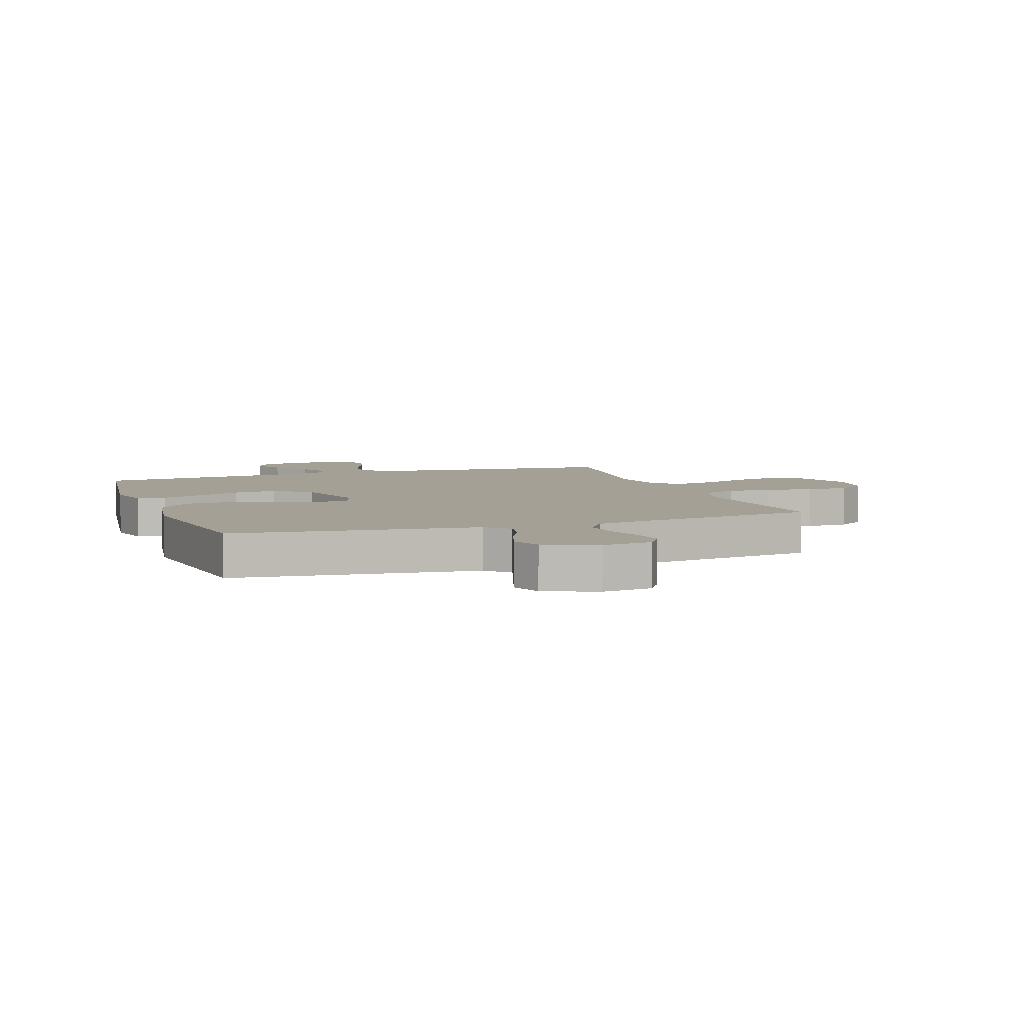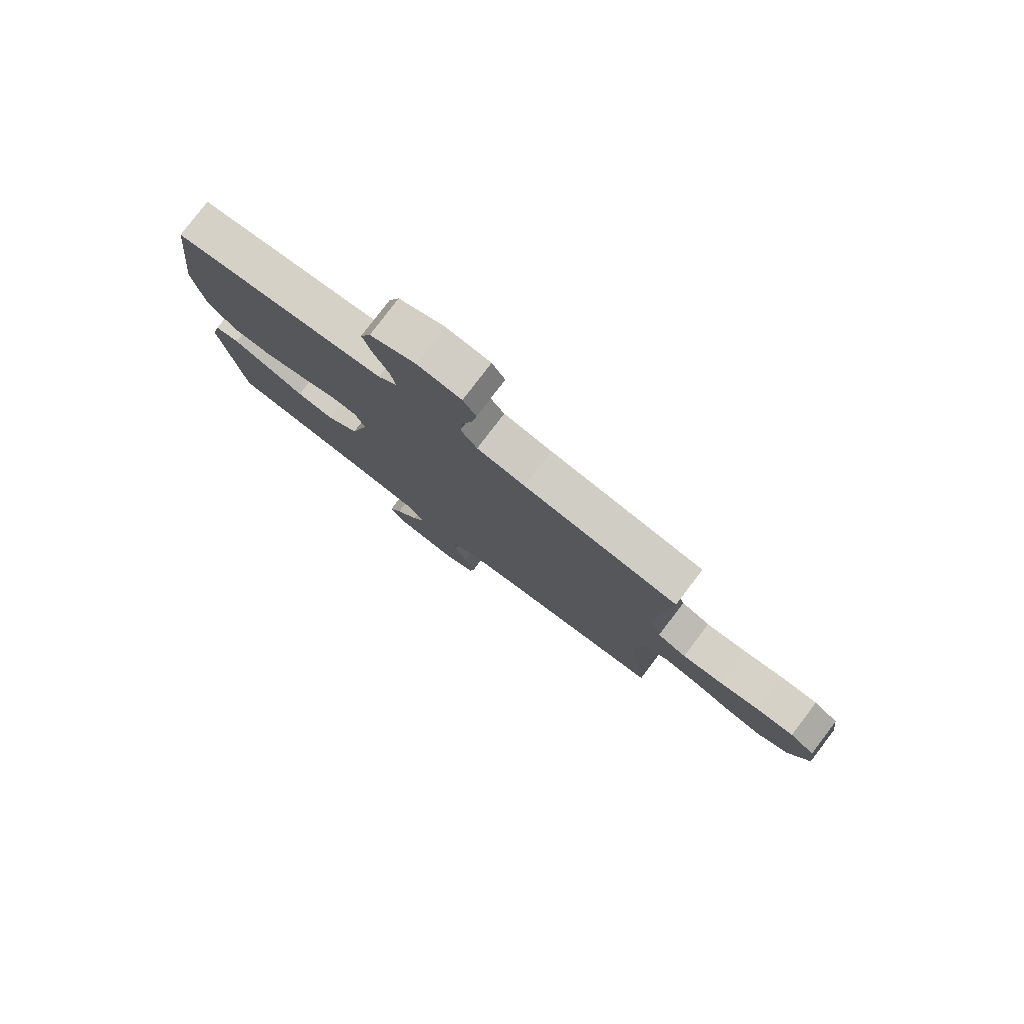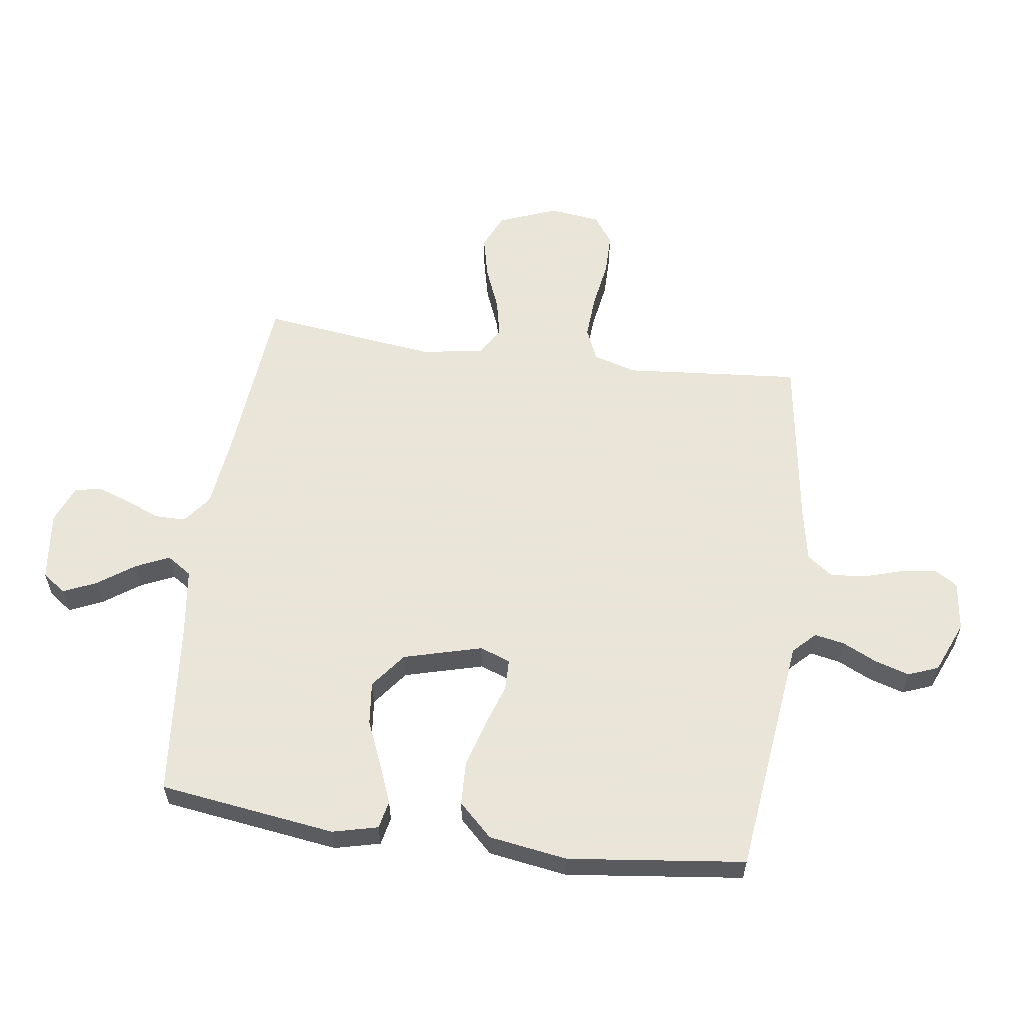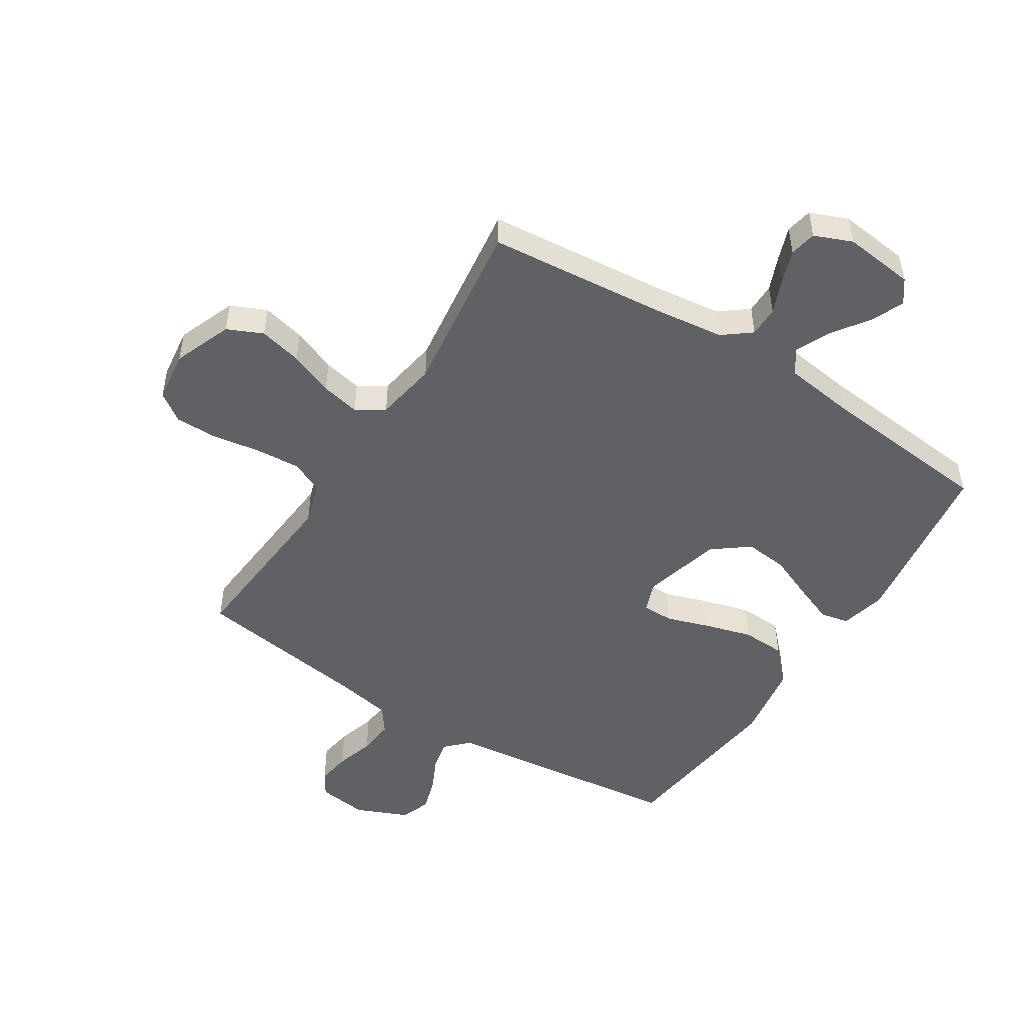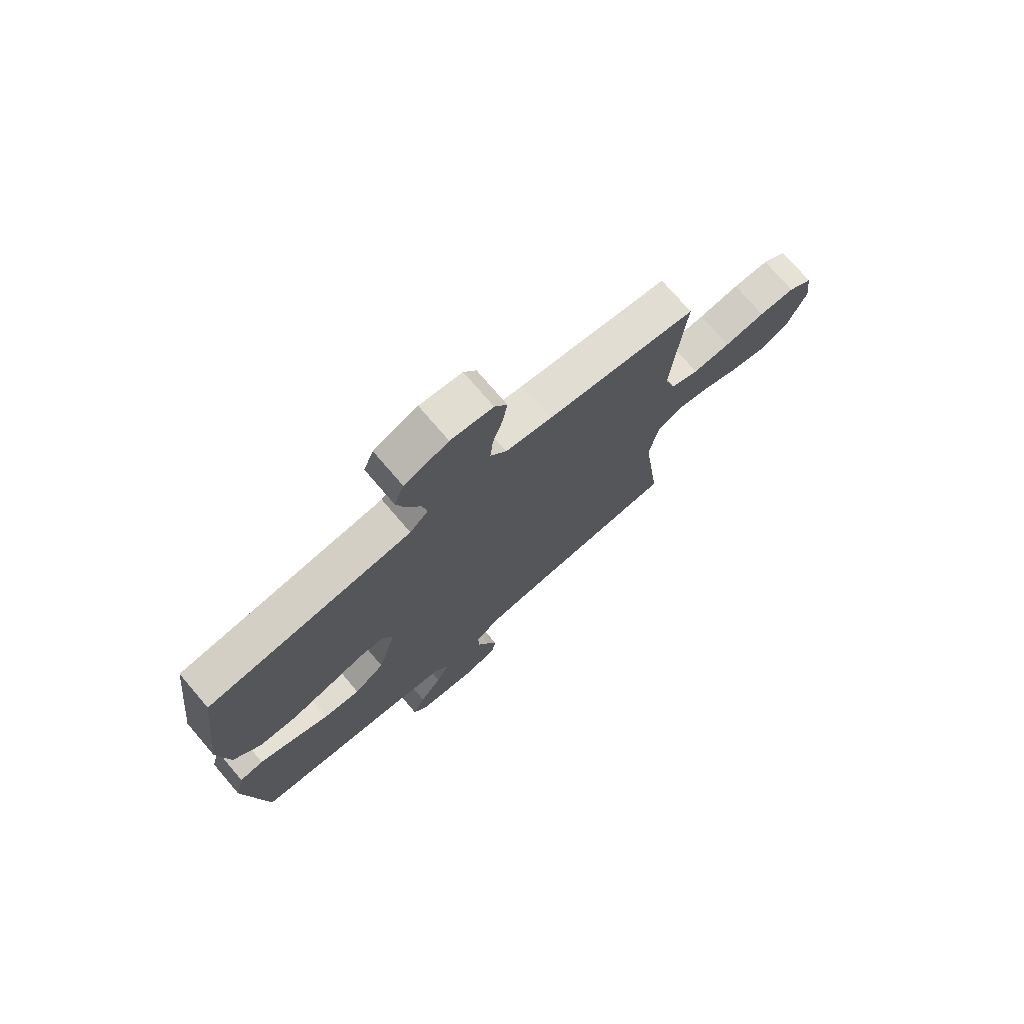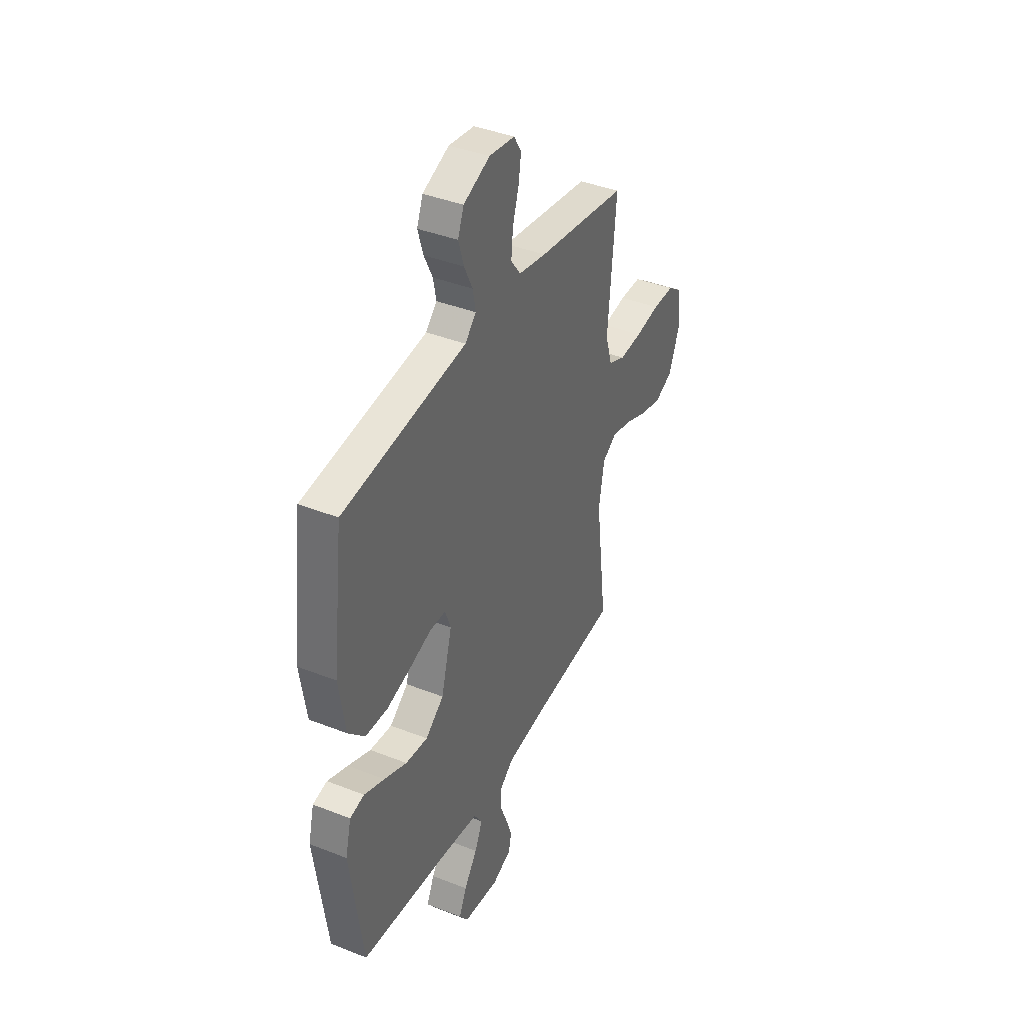
<metadata>
{"format":"obj","ext":"obj","renderer":"f3d","projection":"perspective","resolution":1024,"background":"white","views":[{"elev":5.8,"azim":-19.4,"up":"+Y"},{"elev":79.3,"azim":37.3,"up":"+Z"},{"elev":58.6,"azim":-82.1,"up":"+Y"},{"elev":-49.6,"azim":147.7,"up":"+Y"},{"elev":74.5,"azim":-40.6,"up":"+Z"},{"elev":39.8,"azim":-63.9,"up":"+Z"}]}
</metadata>
<code>
v 0.5 0.07 -0.5
v 0.2 0.07 -0.527
v 0.077 0.07 -0.542
v 0.029 0.07 -0.579
v 0.029 0.07 -0.631
v 0.053 0.07 -0.69
v 0.073 0.07 -0.746
v 0.064 0.07 -0.791
v 0 0.07 -0.817
v -0.12 0.07 -0.803
v -0.149 0.07 -0.763
v -0.124 0.07 -0.707
v -0.08 0.07 -0.645
v -0.054 0.07 -0.588
v -0.082 0.07 -0.546
v -0.2 0.07 -0.53
v -0.5 0.07 -0.5
v -0.542 0.07 -0.2
v -0.523 0.07 -0.123
v -0.475 0.07 -0.113
v -0.407 0.07 -0.14
v -0.331 0.07 -0.172
v -0.257 0.07 -0.18
v -0.196 0.07 -0.133
v -0.16 0.07 0
v -0.179 0.07 0.052
v -0.232 0.07 0.053
v -0.305 0.07 0.029
v -0.386 0.07 0.006
v -0.46 0.07 0.009
v -0.515 0.07 0.066
v -0.536 0.07 0.2
v -0.5 0.07 0.5
v -0.2 0.07 0.535
v -0.089 0.07 0.548
v -0.052 0.07 0.585
v -0.062 0.07 0.636
v -0.09 0.07 0.694
v -0.108 0.07 0.753
v -0.088 0.07 0.804
v 0 0.07 0.841
v 0.085 0.07 0.83
v 0.11 0.07 0.79
v 0.101 0.07 0.732
v 0.081 0.07 0.667
v 0.075 0.07 0.606
v 0.107 0.07 0.562
v 0.2 0.07 0.544
v 0.5 0.07 0.5
v 0.474 0.07 0.2
v 0.496 0.07 0.127
v 0.552 0.07 0.103
v 0.628 0.07 0.108
v 0.709 0.07 0.121
v 0.781 0.07 0.121
v 0.829 0.07 0.087
v 0.84 0.07 0
v 0.801 0.07 -0.099
v 0.741 0.07 -0.126
v 0.668 0.07 -0.109
v 0.593 0.07 -0.079
v 0.527 0.07 -0.065
v 0.48 0.07 -0.095
v 0.462 0.07 -0.2
v 0.5 0 -0.5
v 0.2 0 -0.527
v 0.077 0 -0.542
v 0.029 0 -0.579
v 0.029 0 -0.631
v 0.053 0 -0.69
v 0.073 0 -0.746
v 0.064 0 -0.791
v 0 0 -0.817
v -0.12 0 -0.803
v -0.149 0 -0.763
v -0.124 0 -0.707
v -0.08 0 -0.645
v -0.054 0 -0.588
v -0.082 0 -0.546
v -0.2 0 -0.53
v -0.5 0 -0.5
v -0.542 0 -0.2
v -0.523 0 -0.123
v -0.475 0 -0.113
v -0.407 0 -0.14
v -0.331 0 -0.172
v -0.257 0 -0.18
v -0.196 0 -0.133
v -0.16 0 0
v -0.179 0 0.052
v -0.232 0 0.053
v -0.305 0 0.029
v -0.386 0 0.006
v -0.46 0 0.009
v -0.515 0 0.066
v -0.536 0 0.2
v -0.5 0 0.5
v -0.2 0 0.535
v -0.089 0 0.548
v -0.052 0 0.585
v -0.062 0 0.636
v -0.09 0 0.694
v -0.108 0 0.753
v -0.088 0 0.804
v 0 0 0.841
v 0.085 0 0.83
v 0.11 0 0.79
v 0.101 0 0.732
v 0.081 0 0.667
v 0.075 0 0.606
v 0.107 0 0.562
v 0.2 0 0.544
v 0.5 0 0.5
v 0.474 0 0.2
v 0.496 0 0.127
v 0.552 0 0.103
v 0.628 0 0.108
v 0.709 0 0.121
v 0.781 0 0.121
v 0.829 0 0.087
v 0.84 0 0
v 0.801 0 -0.099
v 0.741 0 -0.126
v 0.668 0 -0.109
v 0.593 0 -0.079
v 0.527 0 -0.065
v 0.48 0 -0.095
v 0.462 0 -0.2
f 59 60 61
f 58 59 61
f 57 58 61
f 56 57 61
f 55 56 61
f 54 55 61
f 53 54 61
f 52 53 61 62
f 51 52 62 63
f 48 49 50
f 51 63 64
f 50 51 64
f 48 50 64
f 47 48 64
f 43 44 45
f 42 43 45
f 41 42 45
f 40 41 45
f 39 40 45
f 38 39 45
f 37 38 45
f 36 37 45 46
f 64 1 2
f 47 64 2
f 46 47 2
f 36 46 2
f 35 36 2
f 32 33 34
f 31 32 34
f 30 31 34
f 29 30 34
f 28 29 34
f 27 28 34
f 20 21 22
f 19 20 22
f 18 19 22
f 17 18 22
f 16 17 22
f 15 16 22 23
f 14 15 23 24
f 11 12 13
f 10 11 13
f 9 10 13
f 8 9 13
f 7 8 13
f 6 7 13
f 5 6 13
f 4 5 13 14
f 14 24 25
f 4 14 25
f 3 4 25
f 26 27 34 35
f 25 26 35
f 3 25 35
f 2 3 35
f 125 124 123
f 125 123 122
f 125 122 121
f 125 121 120
f 125 120 119
f 125 119 118
f 125 118 117
f 126 125 117 116
f 127 126 116 115
f 114 113 112
f 128 127 115
f 128 115 114
f 128 114 112
f 128 112 111
f 109 108 107
f 109 107 106
f 109 106 105
f 109 105 104
f 109 104 103
f 109 103 102
f 109 102 101
f 110 109 101 100
f 66 65 128
f 66 128 111
f 66 111 110
f 66 110 100
f 66 100 99
f 98 97 96
f 98 96 95
f 98 95 94
f 98 94 93
f 98 93 92
f 98 92 91
f 86 85 84
f 86 84 83
f 86 83 82
f 86 82 81
f 86 81 80
f 87 86 80 79
f 88 87 79 78
f 77 76 75
f 77 75 74
f 77 74 73
f 77 73 72
f 77 72 71
f 77 71 70
f 77 70 69
f 78 77 69 68
f 89 88 78
f 89 78 68
f 89 68 67
f 99 98 91 90
f 99 90 89
f 99 89 67
f 99 67 66
f 1 65 66 2
f 2 66 67 3
f 3 67 68 4
f 4 68 69 5
f 5 69 70 6
f 6 70 71 7
f 7 71 72 8
f 8 72 73 9
f 9 73 74 10
f 10 74 75 11
f 11 75 76 12
f 12 76 77 13
f 13 77 78 14
f 14 78 79 15
f 15 79 80 16
f 16 80 81 17
f 17 81 82 18
f 18 82 83 19
f 19 83 84 20
f 20 84 85 21
f 21 85 86 22
f 22 86 87 23
f 23 87 88 24
f 24 88 89 25
f 25 89 90 26
f 26 90 91 27
f 27 91 92 28
f 28 92 93 29
f 29 93 94 30
f 30 94 95 31
f 31 95 96 32
f 32 96 97 33
f 33 97 98 34
f 34 98 99 35
f 35 99 100 36
f 36 100 101 37
f 37 101 102 38
f 38 102 103 39
f 39 103 104 40
f 40 104 105 41
f 41 105 106 42
f 42 106 107 43
f 43 107 108 44
f 44 108 109 45
f 45 109 110 46
f 46 110 111 47
f 47 111 112 48
f 48 112 113 49
f 49 113 114 50
f 50 114 115 51
f 51 115 116 52
f 52 116 117 53
f 53 117 118 54
f 54 118 119 55
f 55 119 120 56
f 56 120 121 57
f 57 121 122 58
f 58 122 123 59
f 59 123 124 60
f 60 124 125 61
f 61 125 126 62
f 62 126 127 63
f 63 127 128 64
f 64 128 65 1

</code>
